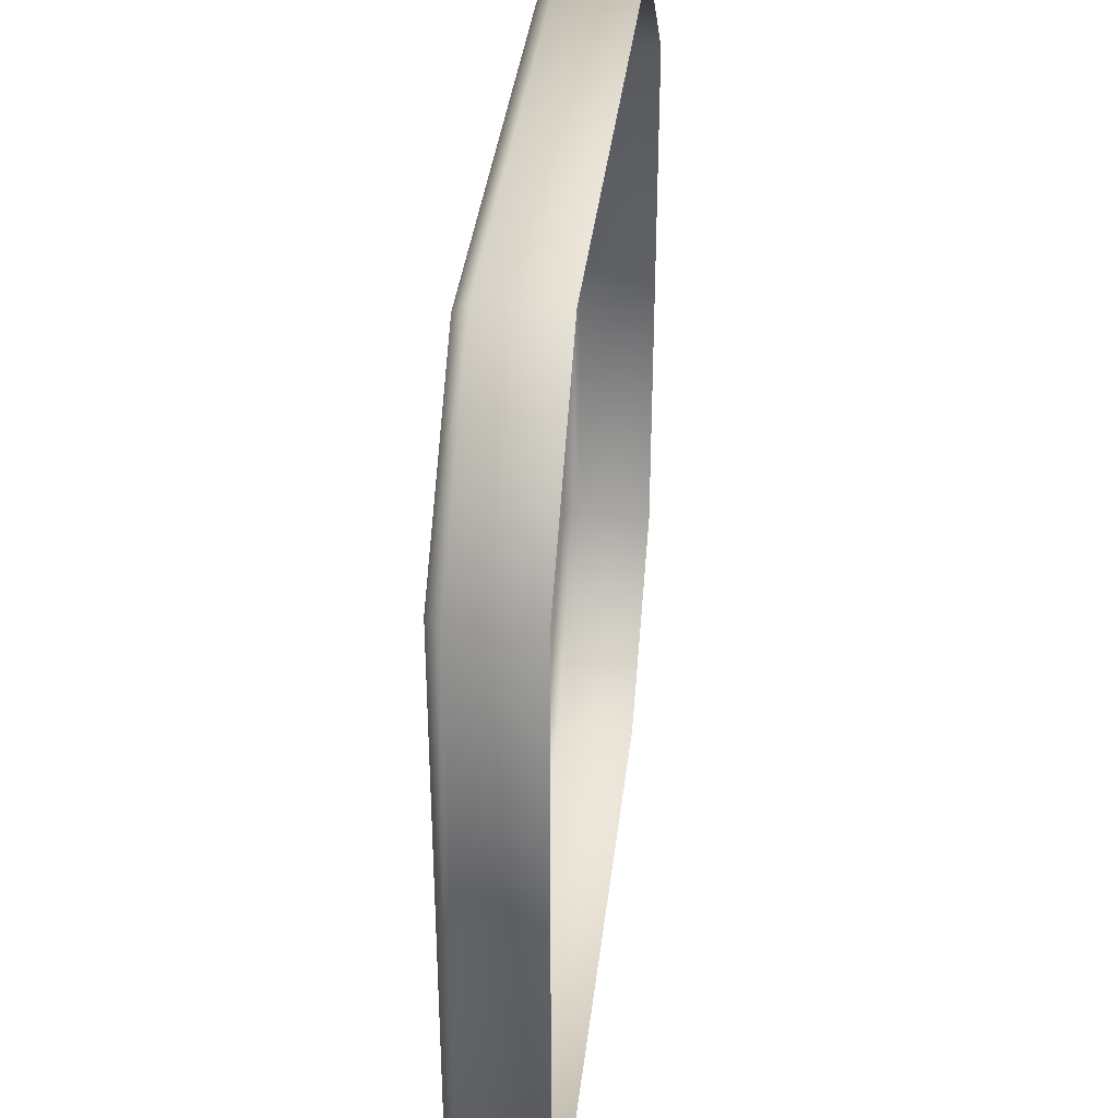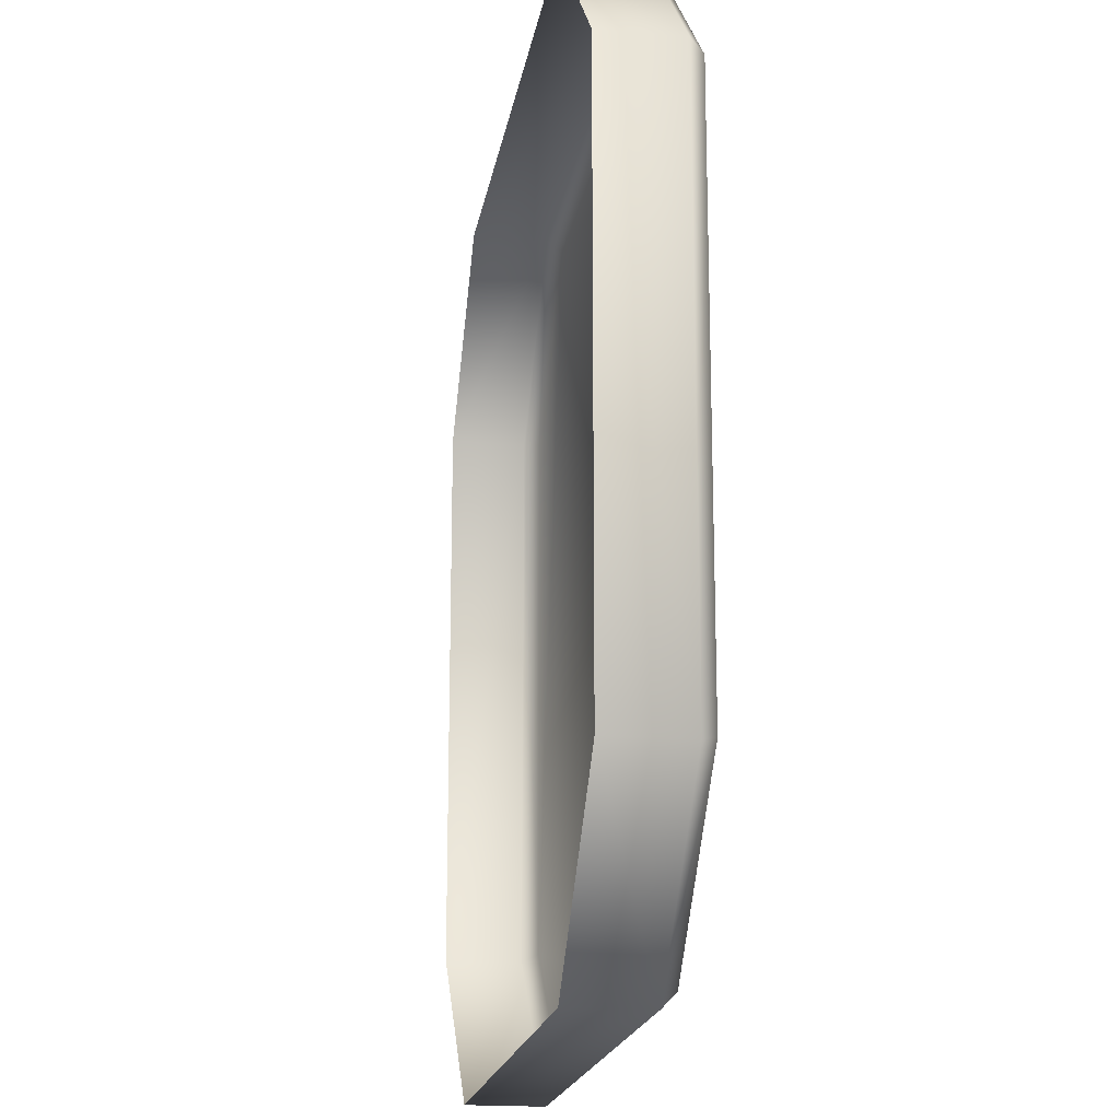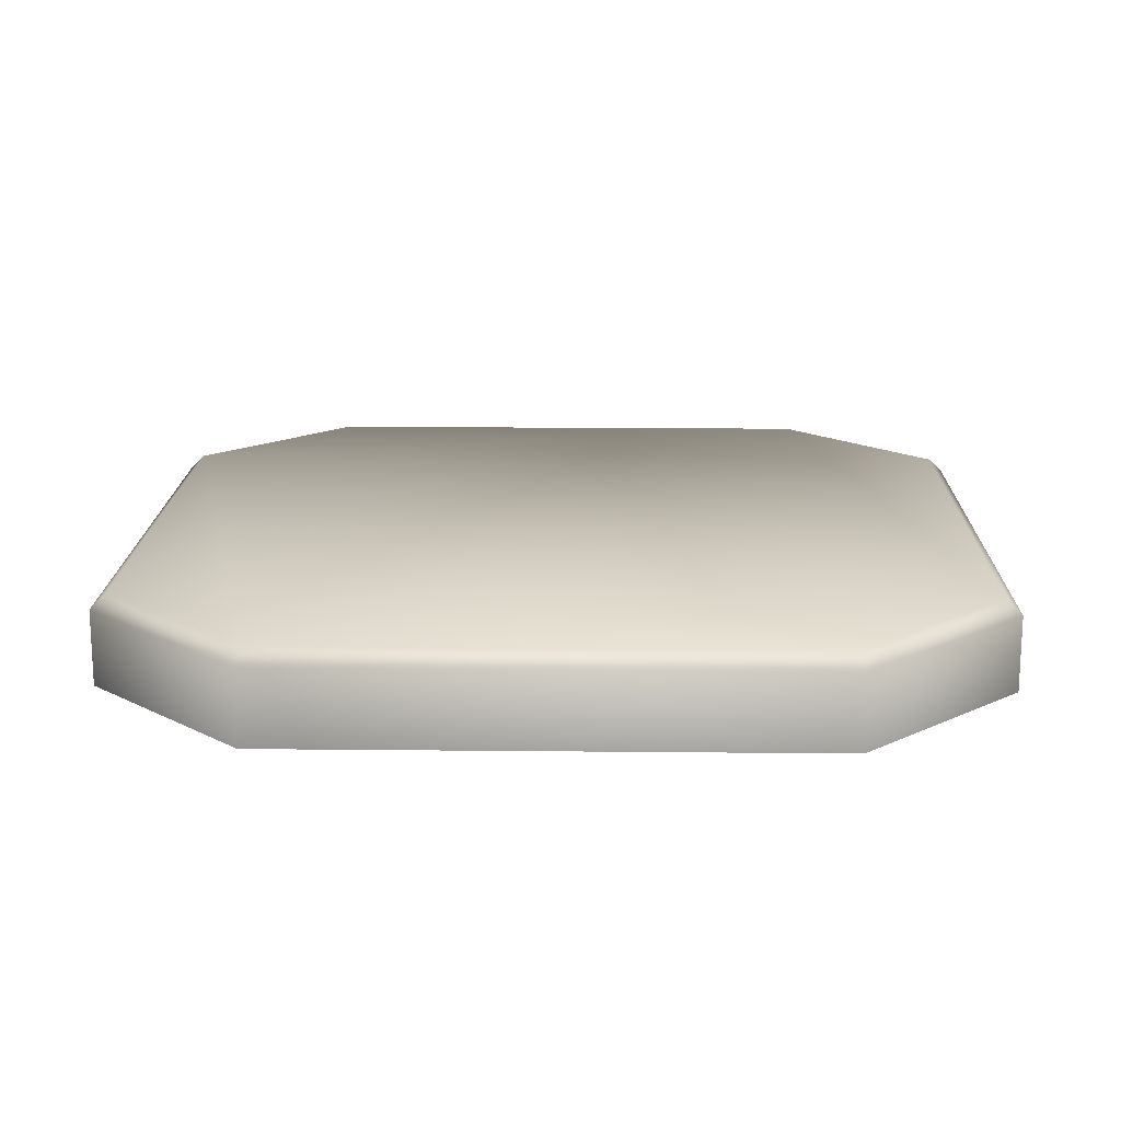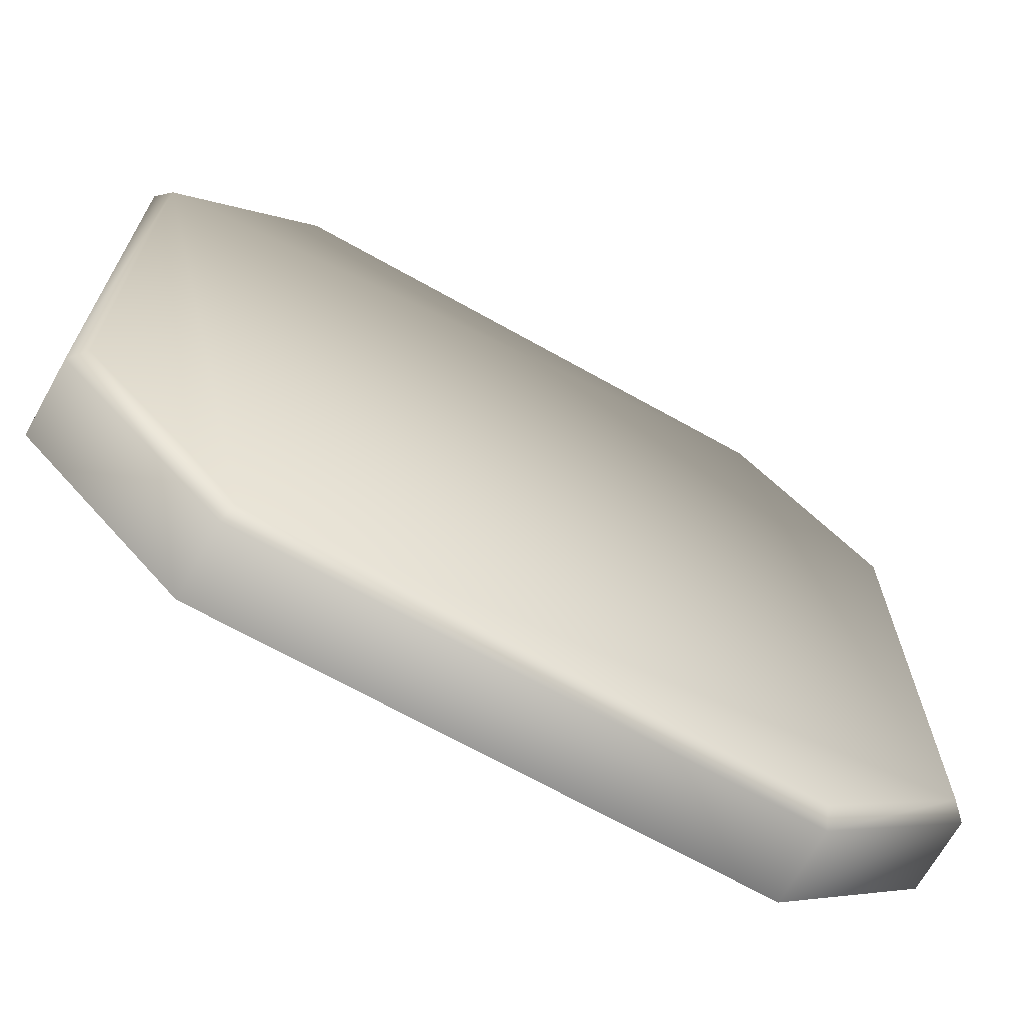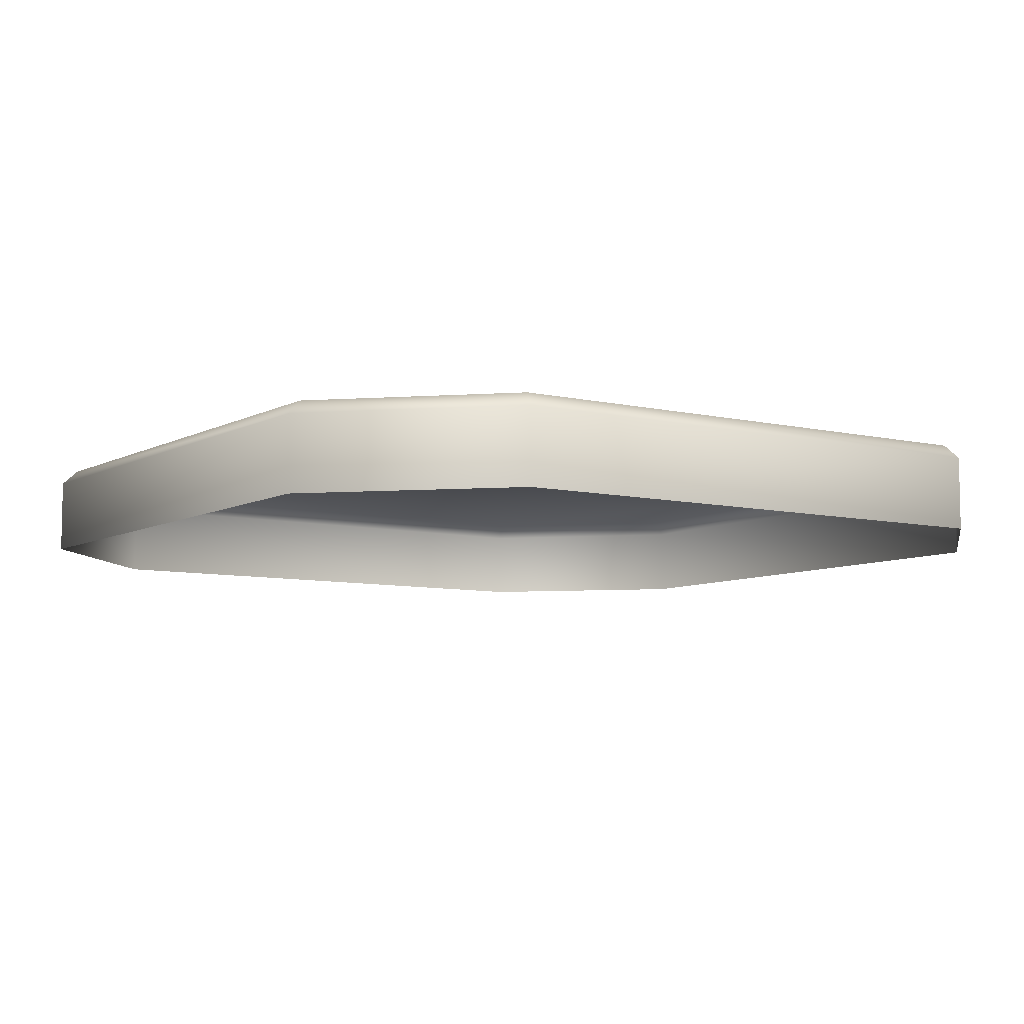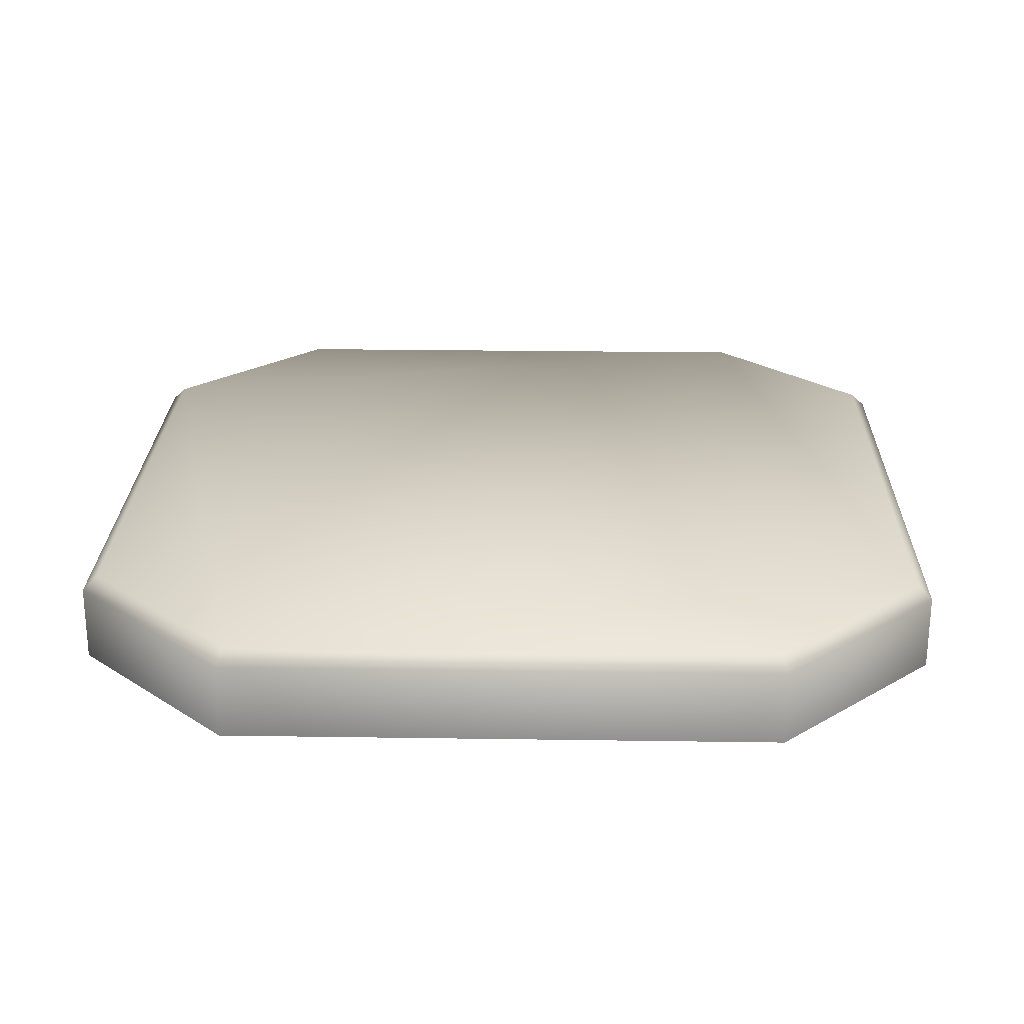
<metadata>
{"format":"obj","ext":"obj","renderer":"f3d","projection":"perspective","resolution":1024,"background":"white","views":[{"elev":37.7,"azim":-83.3,"up":"+Z"},{"elev":-18.6,"azim":81.0,"up":"+Z"},{"elev":16.5,"azim":1.2,"up":"+Y"},{"elev":-68.9,"azim":150.7,"up":"+Z"},{"elev":-7.5,"azim":-34.1,"up":"+Y"},{"elev":24.3,"azim":91.4,"up":"+Y"}]}
</metadata>
<code>
o PlateMedium03_Plate_low_Cube.001
v 0.9421 0.04457 -0.5932
v 0.9421 -0.1181 0.5932
v 0.9421 -0.1181 -0.5932
v 0.5932 -0.1181 0.9421
v 0.9421 0.04457 0.5932
v 0.5932 0.04457 0.9421
v -0.5932 0.04457 -0.9421
v 0.5932 -0.1181 -0.9421
v -0.5932 -0.1181 -0.9421
v -0.5932 -0.1181 0.9421
v 0.5932 0.04457 -0.9421
v -0.5932 0.04457 0.9421
v -0.9421 -0.1181 0.5932
v -0.9421 0.04457 0.5932
v -0.9421 -0.1181 -0.5932
v -0.9421 0.04457 -0.5932
v 0.9107 0.07593 0.5802
v 0.5802 0.07593 0.9107
v 0.9107 0.07593 -0.5802
v -0.9107 0.07593 0.5802
v -0.9107 0.07593 -0.5802
v 0.5802 0.07593 -0.9107
v -0.5802 0.07593 -0.9107
v -0.5802 0.07593 0.9107
f 1 2 3
f 4 5 6
f 7 8 9
f 6 10 4
f 3 11 1
f 12 13 10
f 14 15 13
f 9 16 7
f 6 17 18
f 11 19 1
f 12 20 14
f 14 21 16
f 1 17 5
f 7 22 11
f 7 21 23
f 6 24 12
f 22 21 17
f 1 5 2
f 4 2 5
f 7 11 8
f 6 12 10
f 3 8 11
f 12 14 13
f 14 16 15
f 9 15 16
f 6 5 17
f 11 22 19
f 12 24 20
f 14 20 21
f 1 19 17
f 7 23 22
f 7 16 21
f 6 18 24
f 24 18 17
f 17 19 22
f 22 23 21
f 21 20 24
f 24 17 21

</code>
